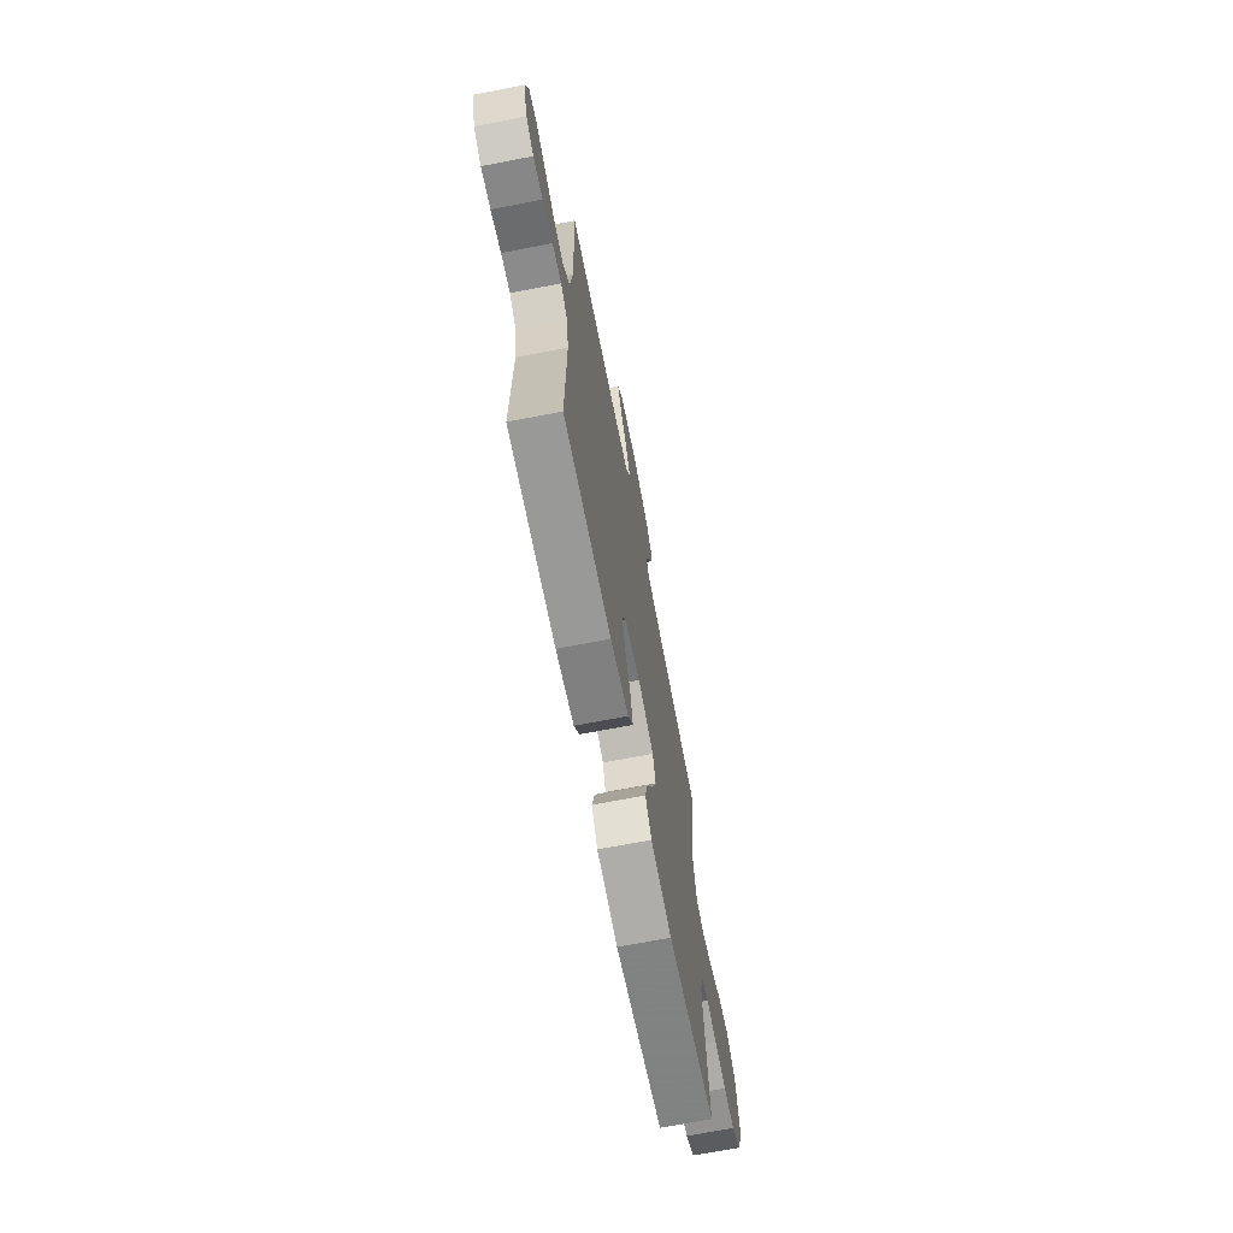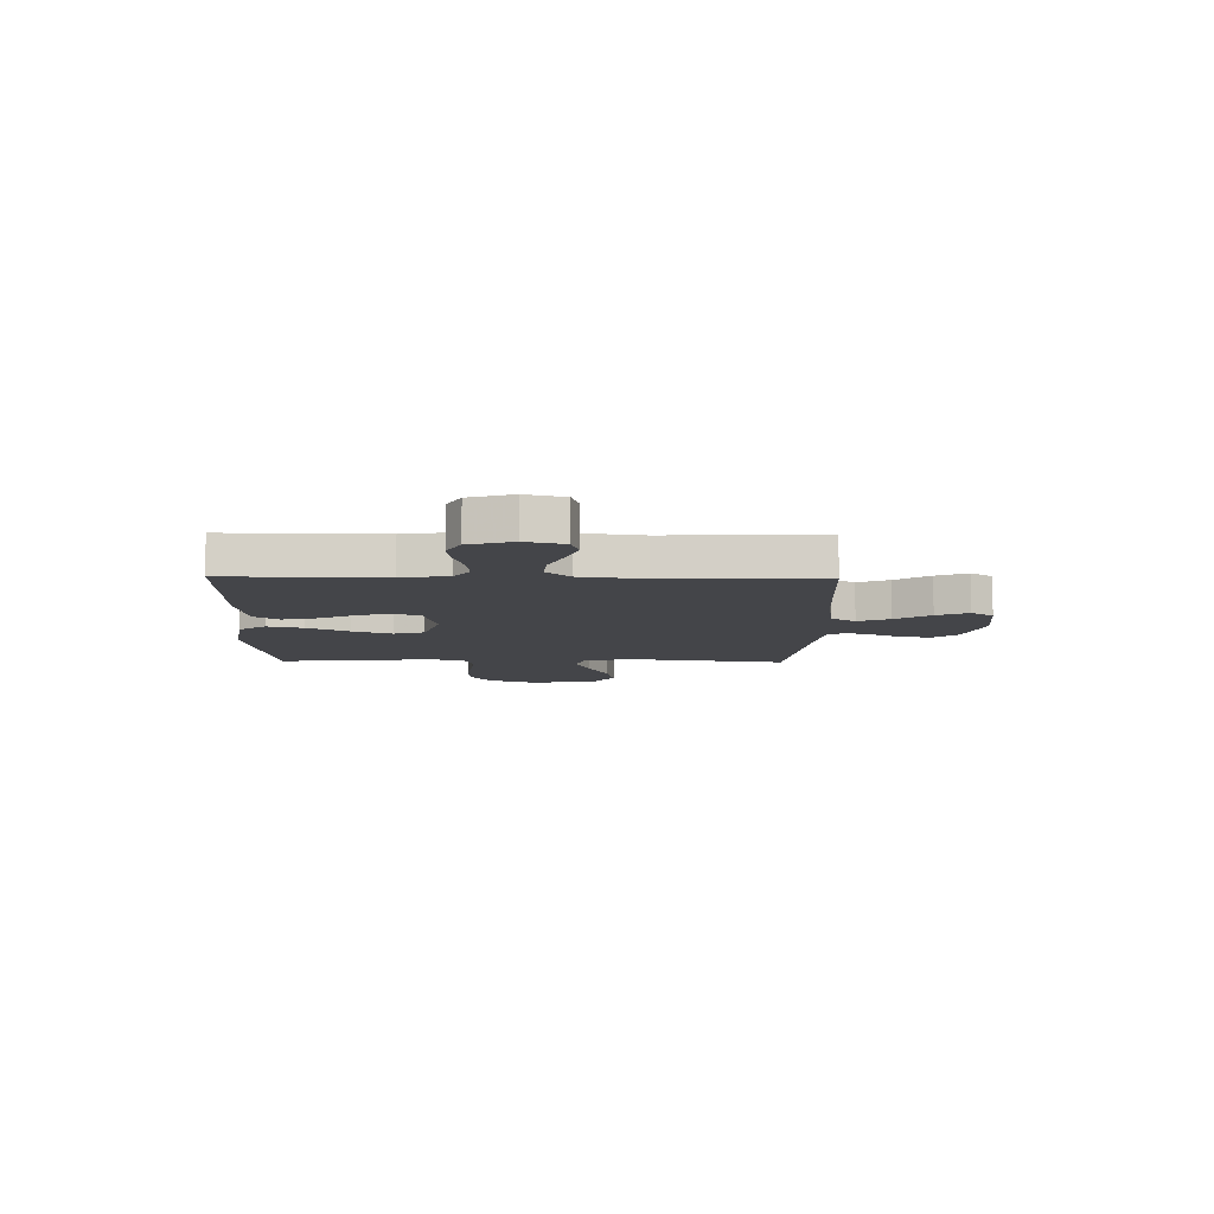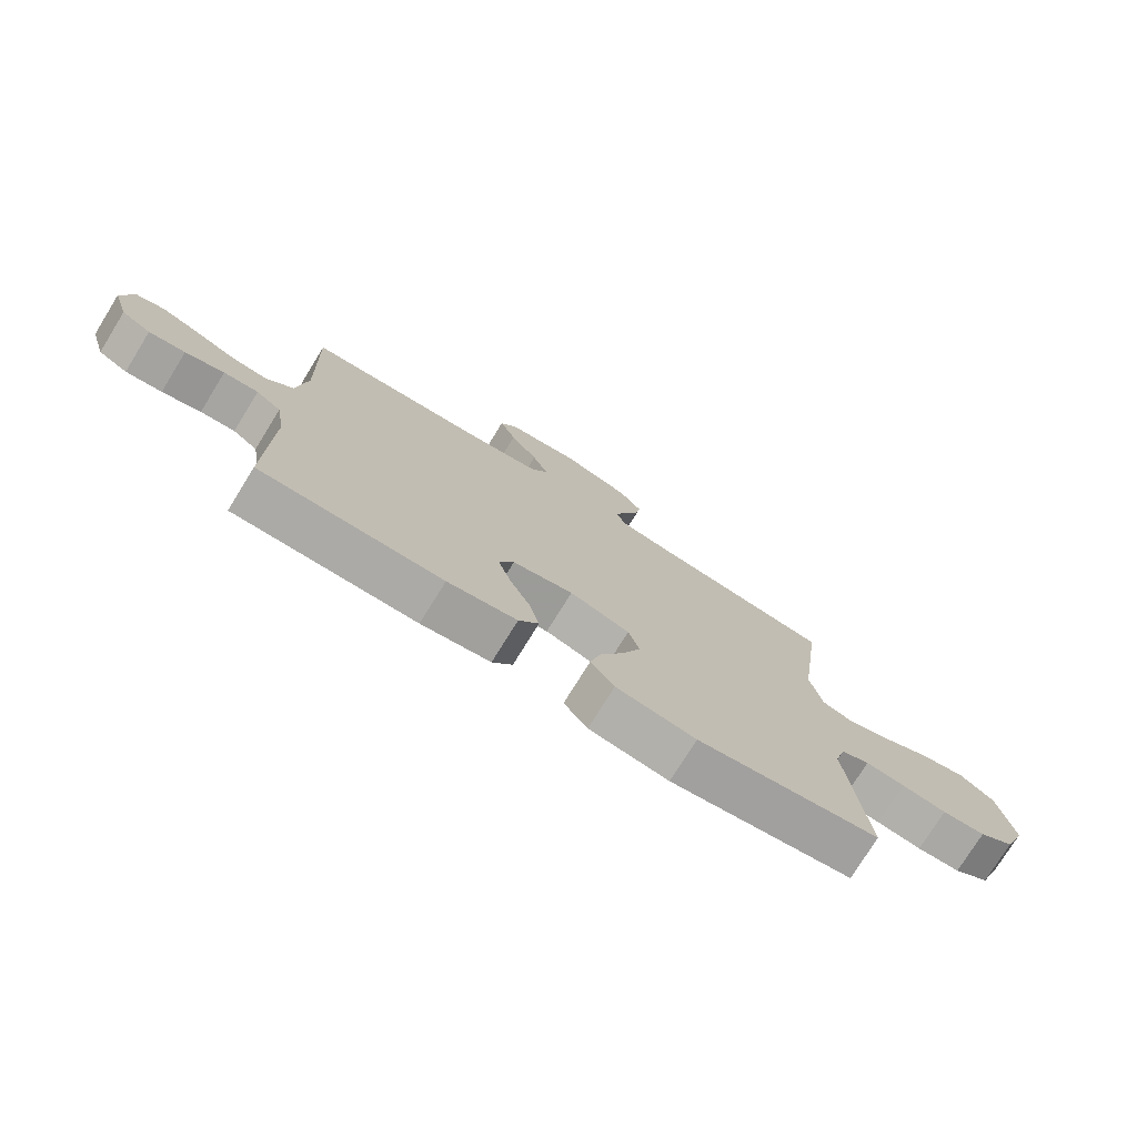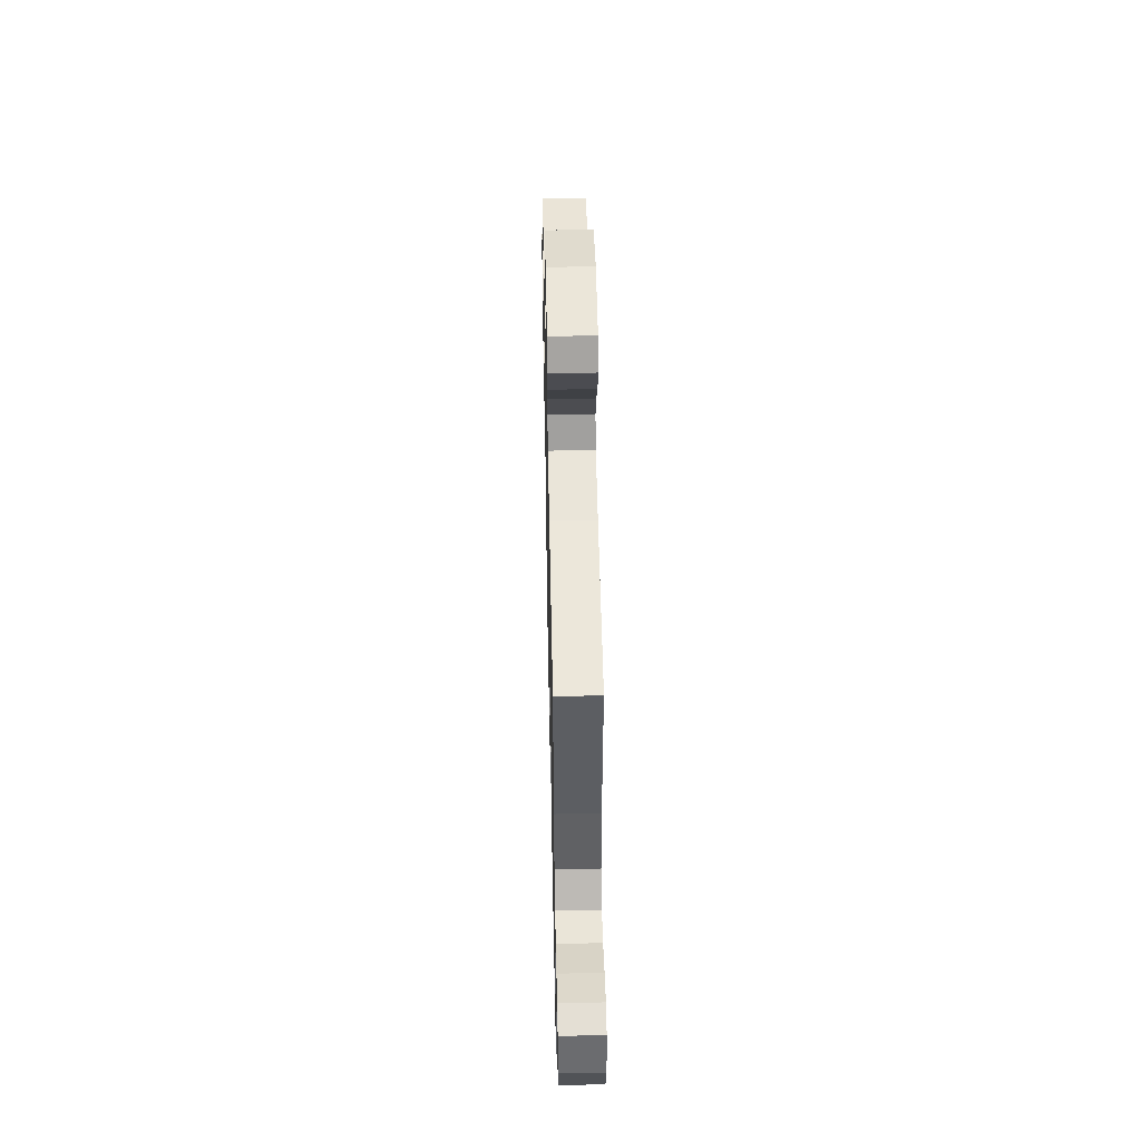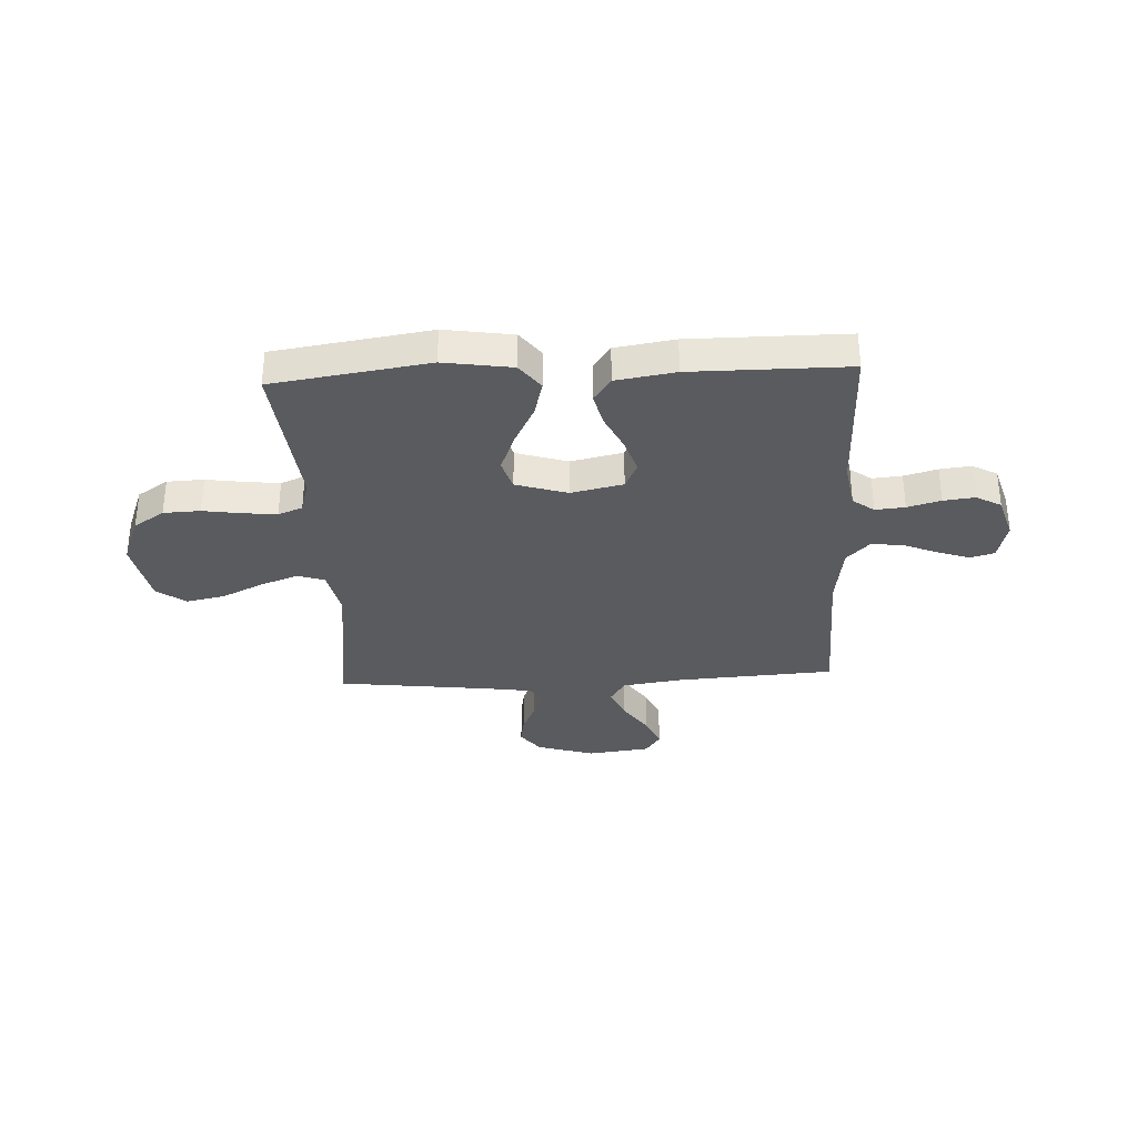
<metadata>
{"format":"obj","ext":"obj","renderer":"f3d","projection":"perspective","resolution":1024,"background":"white","views":[{"elev":-68.8,"azim":-79.0,"up":"+Z"},{"elev":-9.0,"azim":-91.0,"up":"+Y"},{"elev":-75.9,"azim":-31.7,"up":"+Z"},{"elev":50.6,"azim":-91.2,"up":"+Z"},{"elev":-33.1,"azim":-177.2,"up":"+Y"}]}
</metadata>
<code>
v 0.5 0.07 0.5
v 0.46 0.07 0.2
v 0.48 0.07 0.106
v 0.532 0.07 0.089
v 0.605 0.07 0.116
v 0.684 0.07 0.154
v 0.758 0.07 0.169
v 0.814 0.07 0.129
v 0.839 0.07 0
v 0.803 0.07 -0.094
v 0.744 0.07 -0.133
v 0.673 0.07 -0.136
v 0.599 0.07 -0.125
v 0.534 0.07 -0.118
v 0.487 0.07 -0.137
v 0.469 0.07 -0.2
v 0.5 0.07 -0.5
v 0.2 0.07 -0.545
v 0.069 0.07 -0.525
v 0.03 0.07 -0.474
v 0.048 0.07 -0.404
v 0.088 0.07 -0.325
v 0.117 0.07 -0.25
v 0.099 0.07 -0.191
v 0 0.07 -0.16
v -0.1 0.07 -0.182
v -0.124 0.07 -0.233
v -0.103 0.07 -0.299
v -0.069 0.07 -0.37
v -0.053 0.07 -0.435
v -0.086 0.07 -0.482
v -0.2 0.07 -0.5
v -0.5 0.07 -0.5
v -0.495 0.07 -0.2
v -0.51 0.07 -0.11
v -0.551 0.07 -0.08
v -0.608 0.07 -0.085
v -0.672 0.07 -0.103
v -0.732 0.07 -0.11
v -0.78 0.07 -0.084
v -0.806 0.07 0
v -0.787 0.07 0.075
v -0.741 0.07 0.088
v -0.68 0.07 0.067
v -0.613 0.07 0.039
v -0.552 0.07 0.033
v -0.508 0.07 0.078
v -0.491 0.07 0.2
v -0.5 0.07 0.5
v -0.2 0.07 0.519
v -0.08 0.07 0.536
v -0.051 0.07 0.582
v -0.077 0.07 0.643
v -0.122 0.07 0.71
v -0.149 0.07 0.771
v -0.12 0.07 0.814
v 0 0.07 0.829
v 0.111 0.07 0.795
v 0.148 0.07 0.747
v 0.139 0.07 0.691
v 0.113 0.07 0.634
v 0.095 0.07 0.584
v 0.115 0.07 0.549
v 0.2 0.07 0.536
v 0.5 0 0.5
v 0.46 0 0.2
v 0.48 0 0.106
v 0.532 0 0.089
v 0.605 0 0.116
v 0.684 0 0.154
v 0.758 0 0.169
v 0.814 0 0.129
v 0.839 0 0
v 0.803 0 -0.094
v 0.744 0 -0.133
v 0.673 0 -0.136
v 0.599 0 -0.125
v 0.534 0 -0.118
v 0.487 0 -0.137
v 0.469 0 -0.2
v 0.5 0 -0.5
v 0.2 0 -0.545
v 0.069 0 -0.525
v 0.03 0 -0.474
v 0.048 0 -0.404
v 0.088 0 -0.325
v 0.117 0 -0.25
v 0.099 0 -0.191
v 0 0 -0.16
v -0.1 0 -0.182
v -0.124 0 -0.233
v -0.103 0 -0.299
v -0.069 0 -0.37
v -0.053 0 -0.435
v -0.086 0 -0.482
v -0.2 0 -0.5
v -0.5 0 -0.5
v -0.495 0 -0.2
v -0.51 0 -0.11
v -0.551 0 -0.08
v -0.608 0 -0.085
v -0.672 0 -0.103
v -0.732 0 -0.11
v -0.78 0 -0.084
v -0.806 0 0
v -0.787 0 0.075
v -0.741 0 0.088
v -0.68 0 0.067
v -0.613 0 0.039
v -0.552 0 0.033
v -0.508 0 0.078
v -0.491 0 0.2
v -0.5 0 0.5
v -0.2 0 0.519
v -0.08 0 0.536
v -0.051 0 0.582
v -0.077 0 0.643
v -0.122 0 0.71
v -0.149 0 0.771
v -0.12 0 0.814
v 0 0 0.829
v 0.111 0 0.795
v 0.148 0 0.747
v 0.139 0 0.691
v 0.113 0 0.634
v 0.095 0 0.584
v 0.115 0 0.549
v 0.2 0 0.536
f 59 60 61
f 58 59 61
f 57 58 61
f 56 57 61
f 55 56 61
f 54 55 61
f 53 54 61
f 52 53 61 62
f 51 52 62 63
f 48 49 50
f 51 63 64
f 50 51 64
f 48 50 64
f 47 48 64
f 43 44 45
f 42 43 45
f 41 42 45
f 40 41 45
f 39 40 45
f 38 39 45
f 37 38 45
f 36 37 45 46
f 64 1 2
f 47 64 2
f 46 47 2
f 36 46 2
f 35 36 2
f 32 33 34
f 31 32 34
f 30 31 34
f 29 30 34
f 28 29 34
f 20 21 22
f 19 20 22
f 18 19 22
f 17 18 22
f 16 17 22
f 15 16 22 23
f 14 15 23 24
f 11 12 13
f 10 11 13
f 9 10 13
f 8 9 13
f 7 8 13
f 6 7 13
f 5 6 13
f 4 5 13 14
f 14 24 25
f 4 14 25
f 3 4 25
f 27 28 34 35
f 26 27 35
f 25 26 35
f 3 25 35
f 2 3 35
f 125 124 123
f 125 123 122
f 125 122 121
f 125 121 120
f 125 120 119
f 125 119 118
f 125 118 117
f 126 125 117 116
f 127 126 116 115
f 114 113 112
f 128 127 115
f 128 115 114
f 128 114 112
f 128 112 111
f 109 108 107
f 109 107 106
f 109 106 105
f 109 105 104
f 109 104 103
f 109 103 102
f 109 102 101
f 110 109 101 100
f 66 65 128
f 66 128 111
f 66 111 110
f 66 110 100
f 66 100 99
f 98 97 96
f 98 96 95
f 98 95 94
f 98 94 93
f 98 93 92
f 86 85 84
f 86 84 83
f 86 83 82
f 86 82 81
f 86 81 80
f 87 86 80 79
f 88 87 79 78
f 77 76 75
f 77 75 74
f 77 74 73
f 77 73 72
f 77 72 71
f 77 71 70
f 77 70 69
f 78 77 69 68
f 89 88 78
f 89 78 68
f 89 68 67
f 99 98 92 91
f 99 91 90
f 99 90 89
f 99 89 67
f 99 67 66
f 1 65 66 2
f 2 66 67 3
f 3 67 68 4
f 4 68 69 5
f 5 69 70 6
f 6 70 71 7
f 7 71 72 8
f 8 72 73 9
f 9 73 74 10
f 10 74 75 11
f 11 75 76 12
f 12 76 77 13
f 13 77 78 14
f 14 78 79 15
f 15 79 80 16
f 16 80 81 17
f 17 81 82 18
f 18 82 83 19
f 19 83 84 20
f 20 84 85 21
f 21 85 86 22
f 22 86 87 23
f 23 87 88 24
f 24 88 89 25
f 25 89 90 26
f 26 90 91 27
f 27 91 92 28
f 28 92 93 29
f 29 93 94 30
f 30 94 95 31
f 31 95 96 32
f 32 96 97 33
f 33 97 98 34
f 34 98 99 35
f 35 99 100 36
f 36 100 101 37
f 37 101 102 38
f 38 102 103 39
f 39 103 104 40
f 40 104 105 41
f 41 105 106 42
f 42 106 107 43
f 43 107 108 44
f 44 108 109 45
f 45 109 110 46
f 46 110 111 47
f 47 111 112 48
f 48 112 113 49
f 49 113 114 50
f 50 114 115 51
f 51 115 116 52
f 52 116 117 53
f 53 117 118 54
f 54 118 119 55
f 55 119 120 56
f 56 120 121 57
f 57 121 122 58
f 58 122 123 59
f 59 123 124 60
f 60 124 125 61
f 61 125 126 62
f 62 126 127 63
f 63 127 128 64
f 64 128 65 1

</code>
